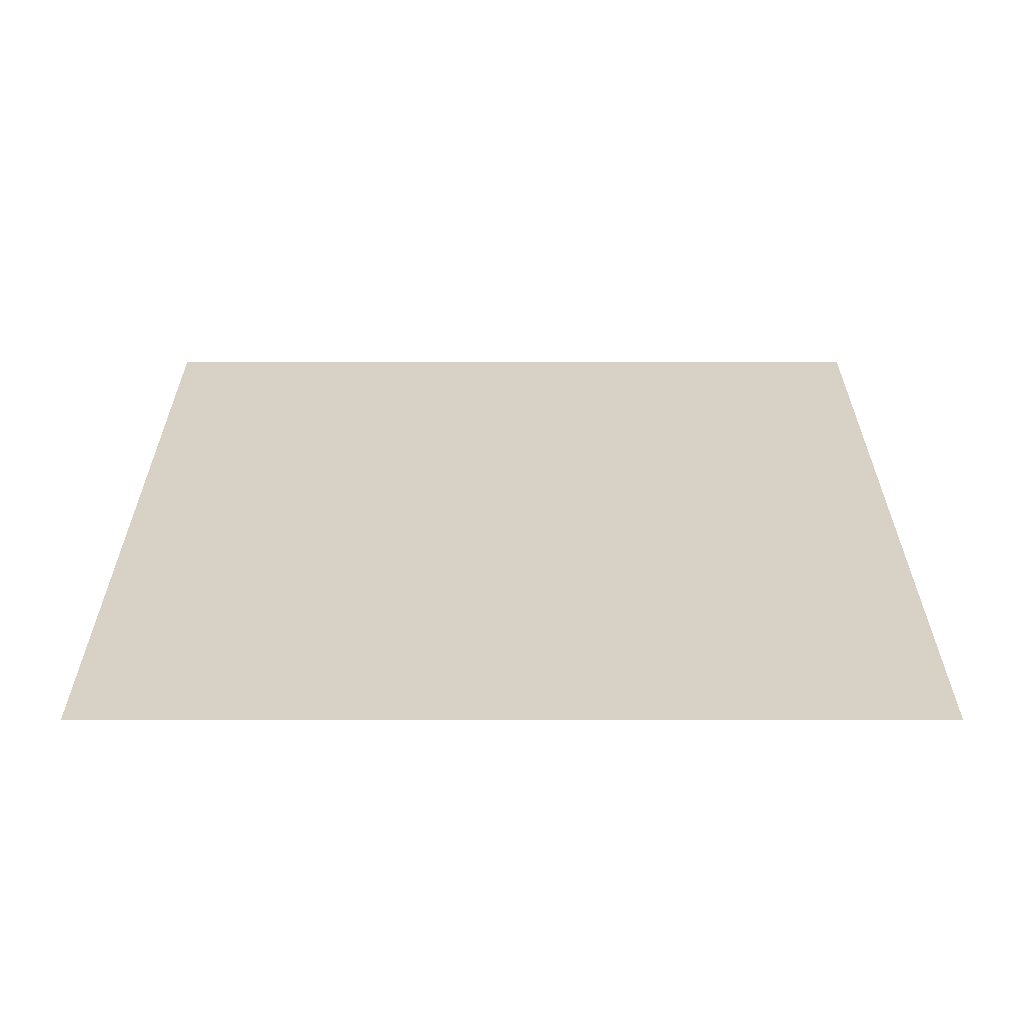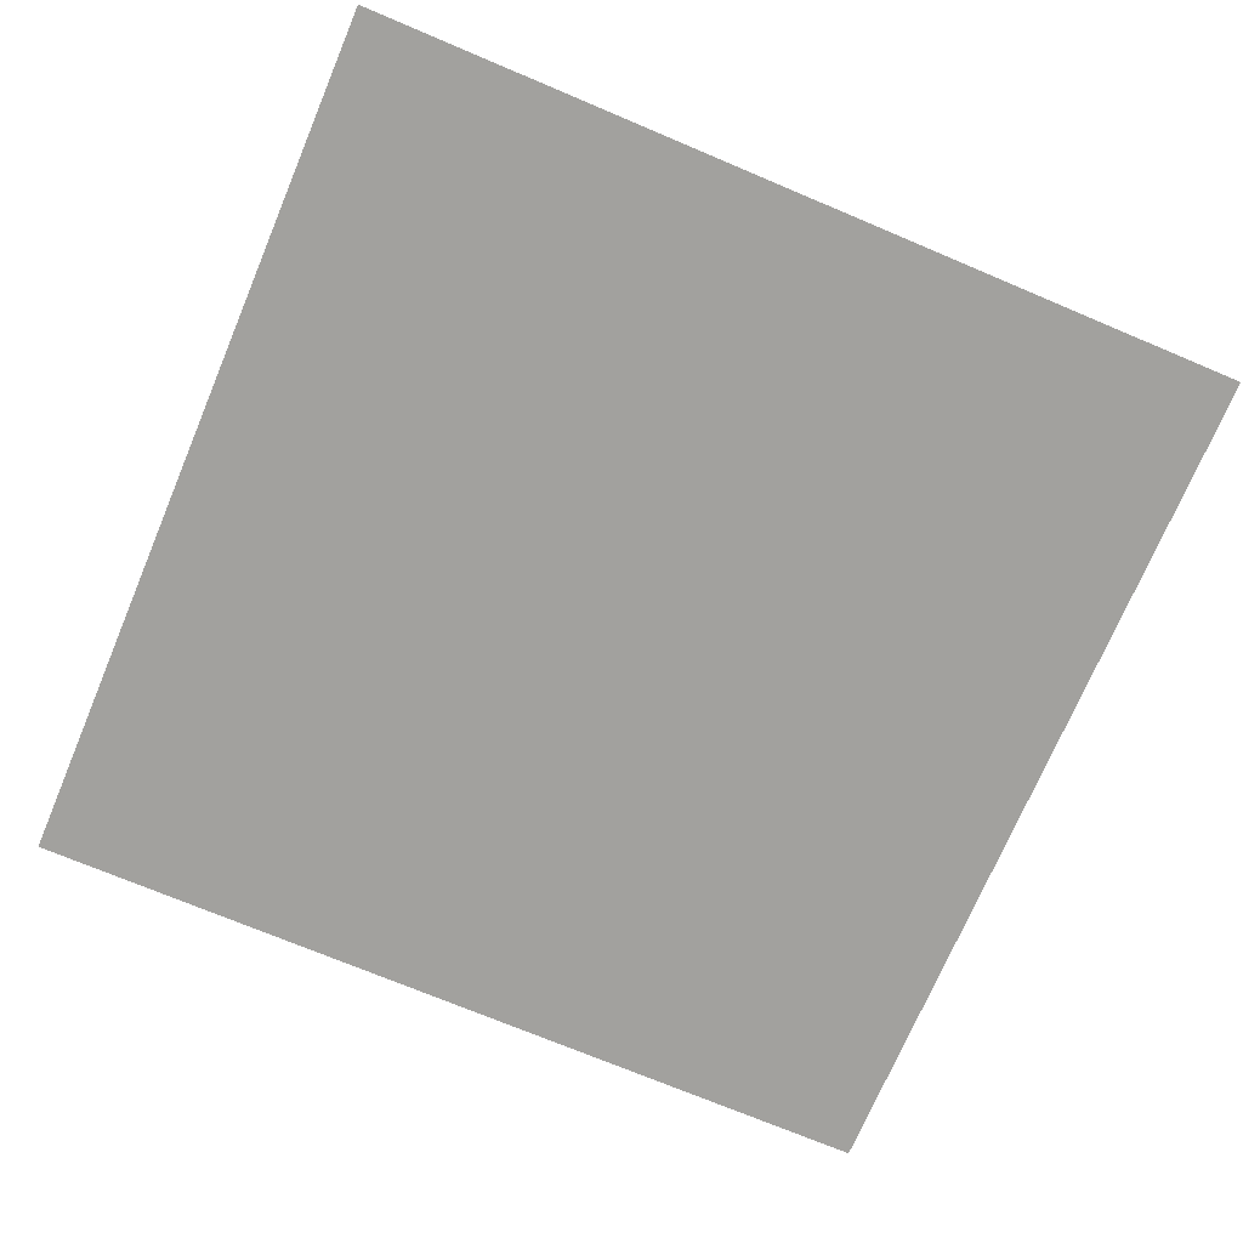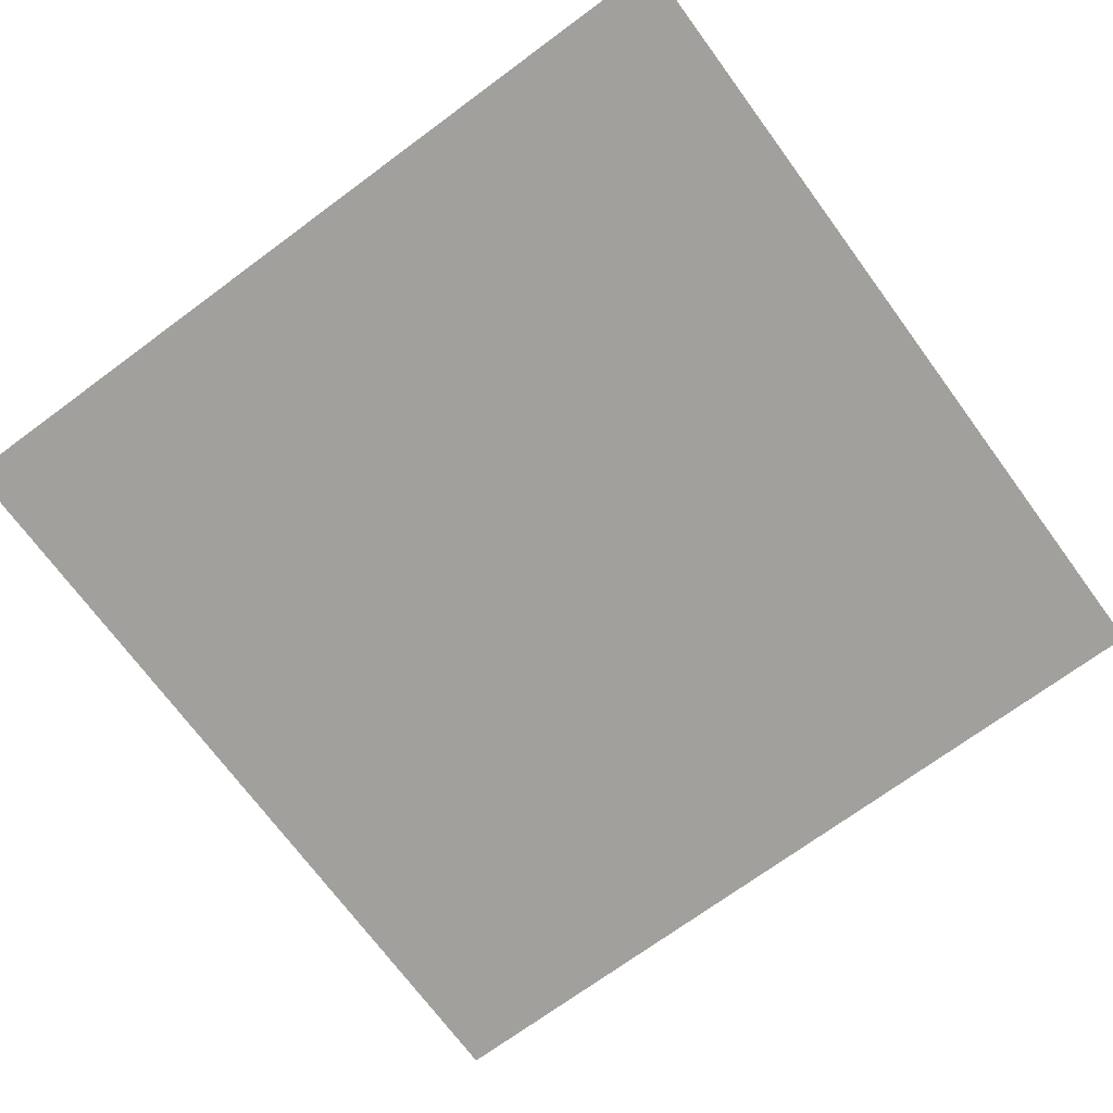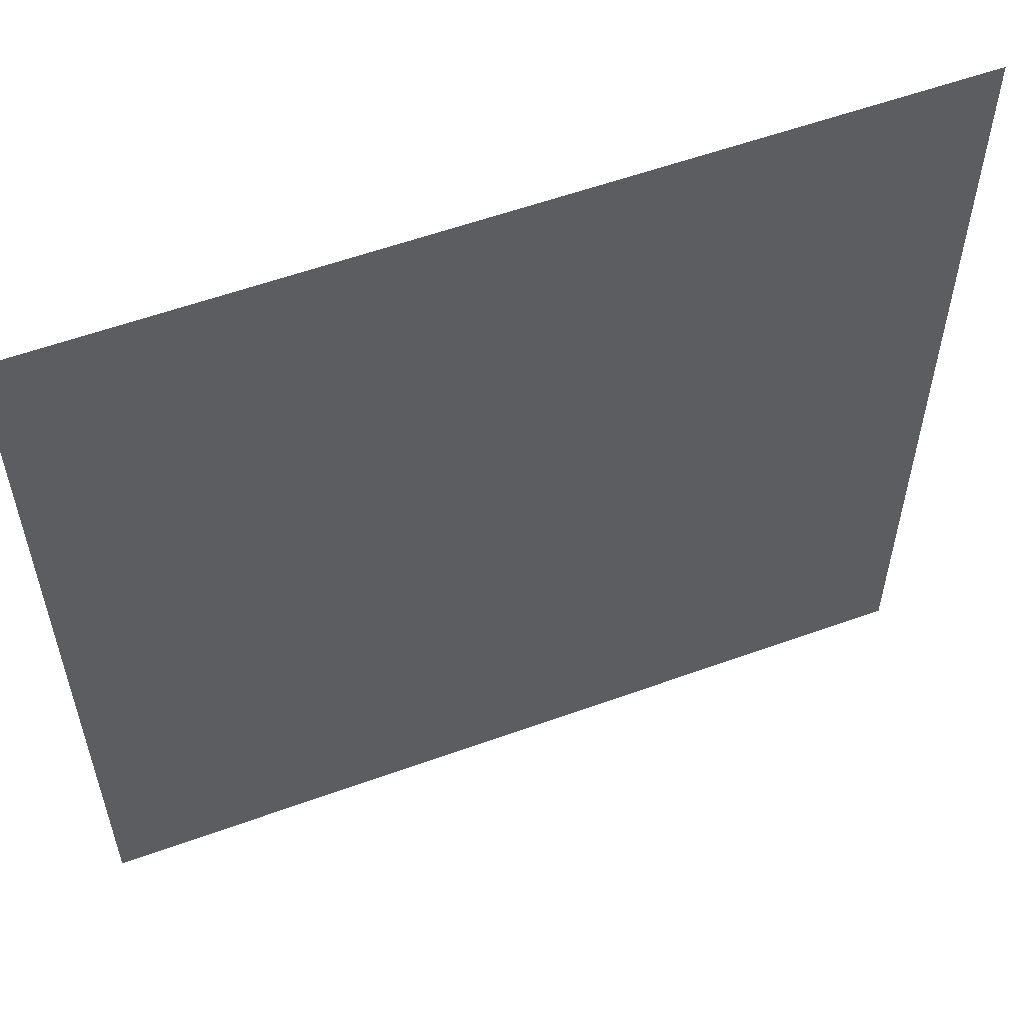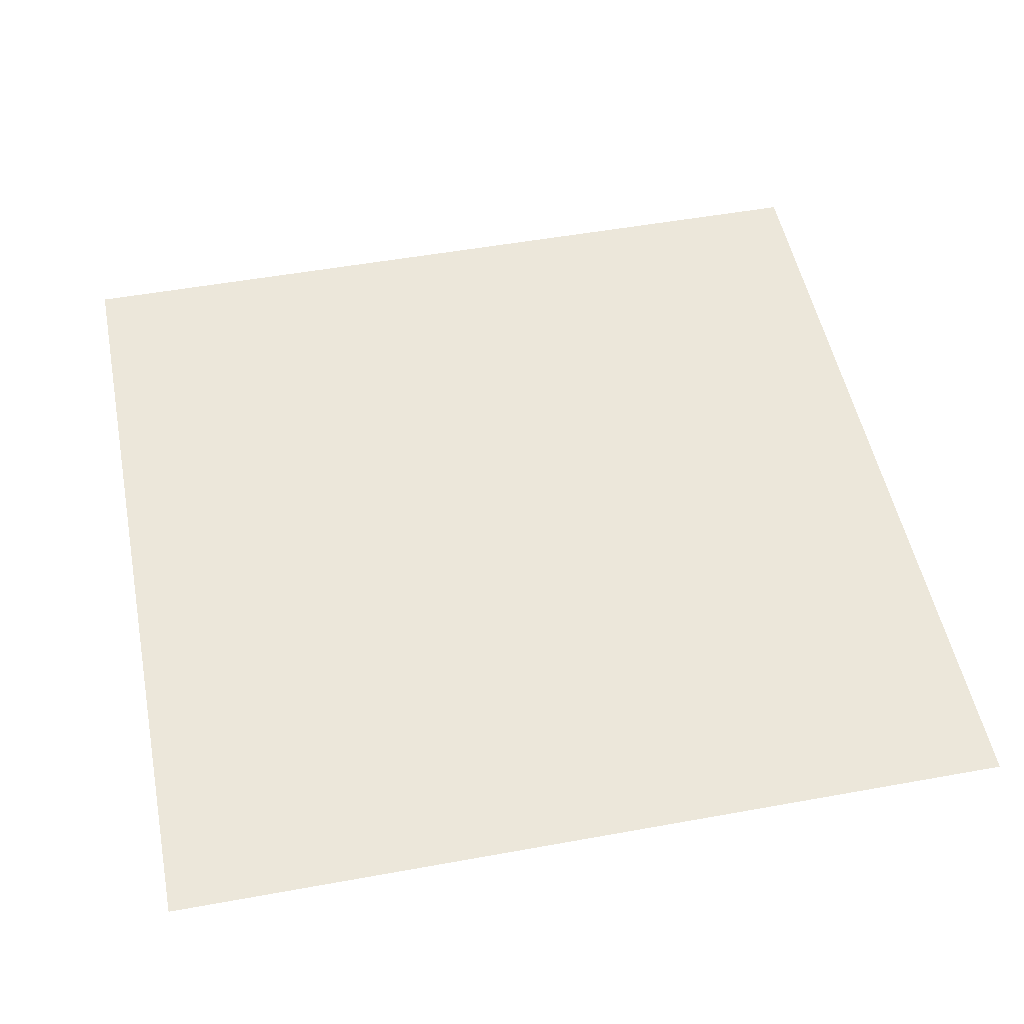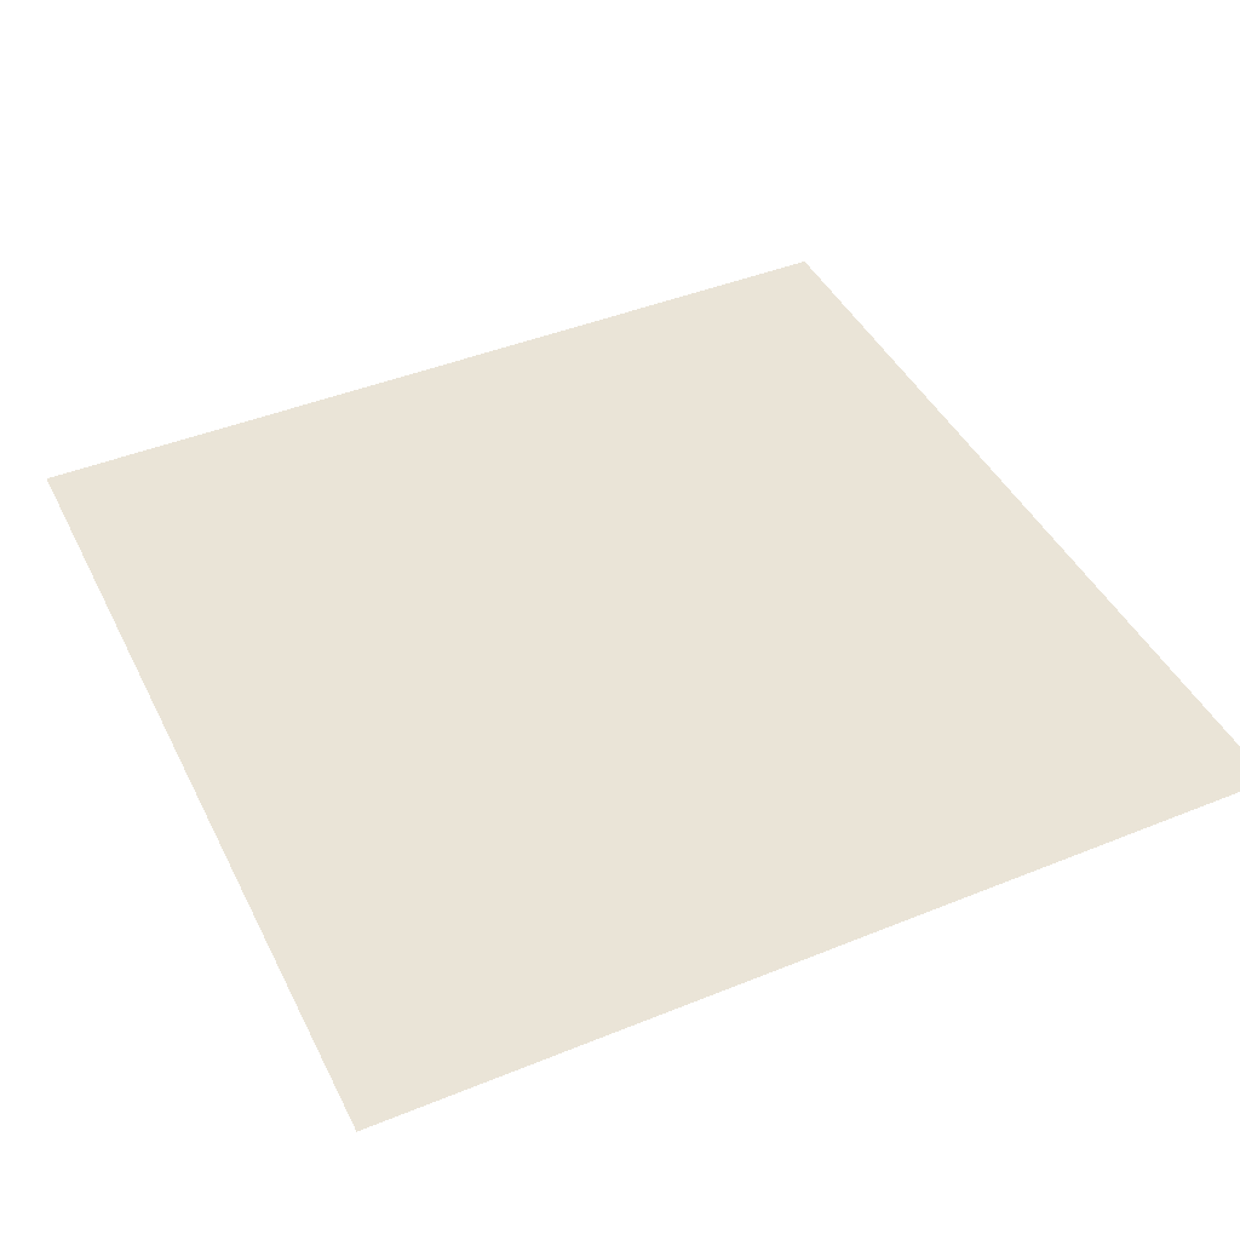
<metadata>
{"format":"obj","ext":"obj","renderer":"f3d","projection":"perspective","resolution":1024,"background":"white","views":[{"elev":27.4,"azim":90.0,"up":"+Y"},{"elev":-72.0,"azim":-22.9,"up":"+Y"},{"elev":-71.6,"azim":-53.6,"up":"+Y"},{"elev":56.8,"azim":159.3,"up":"+Z"},{"elev":51.2,"azim":78.8,"up":"+Y"},{"elev":43.8,"azim":-115.4,"up":"+Y"}]}
</metadata>
<code>
o Cube
v 1 0 -1
v 0 0 -1
v 0 0 -2
v 0 0 0
v 1 0 0
v 1 0 -2
v 2 0 -2
v 2 0 0
v 2 0 -1
f 3 2 1 6
f 2 4 5 1
f 6 1 9 7
f 1 5 8 9

</code>
